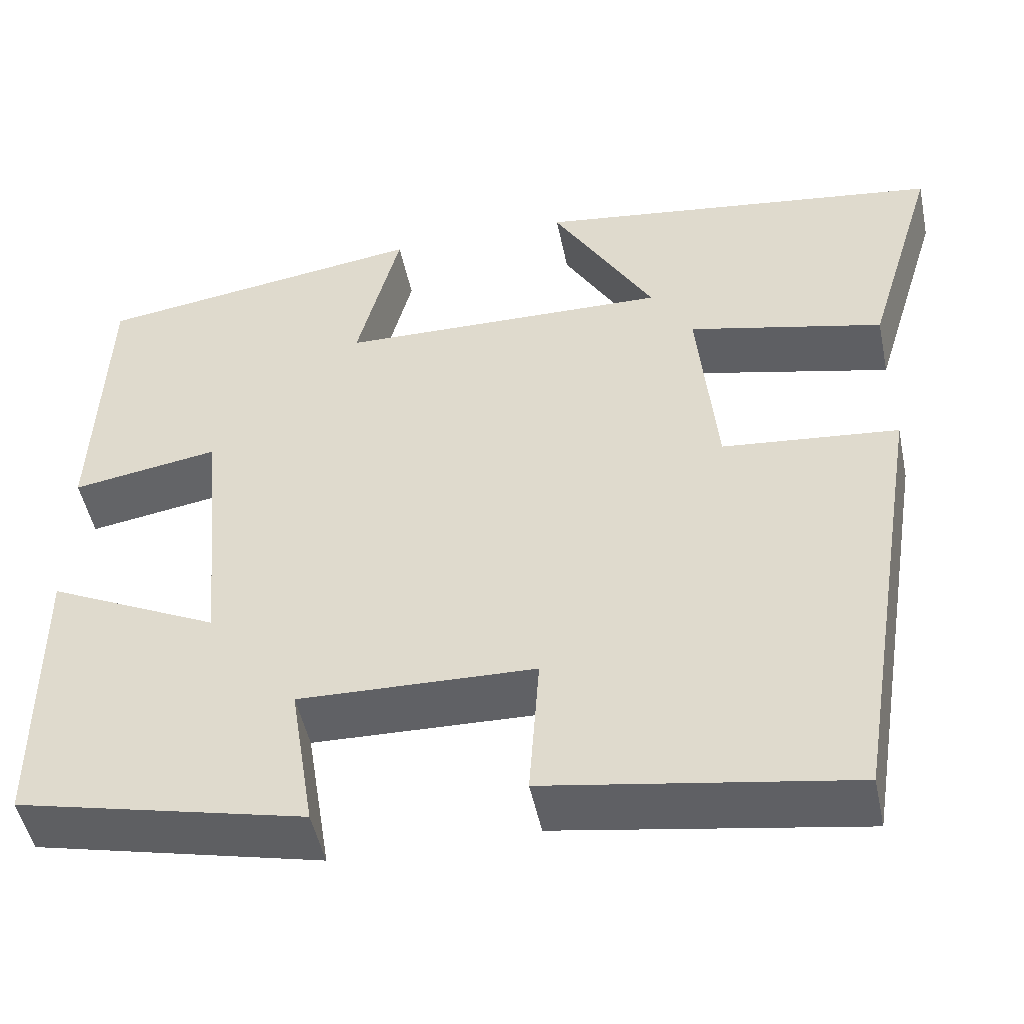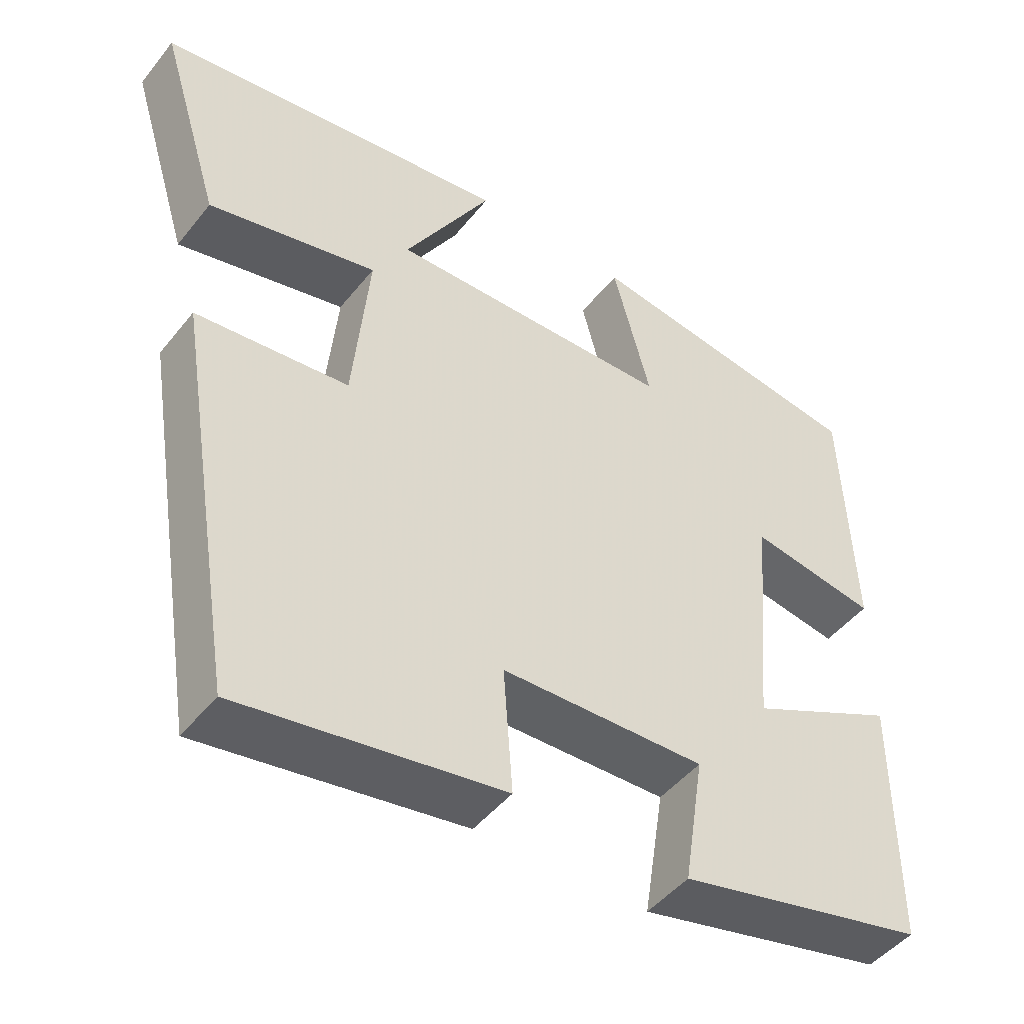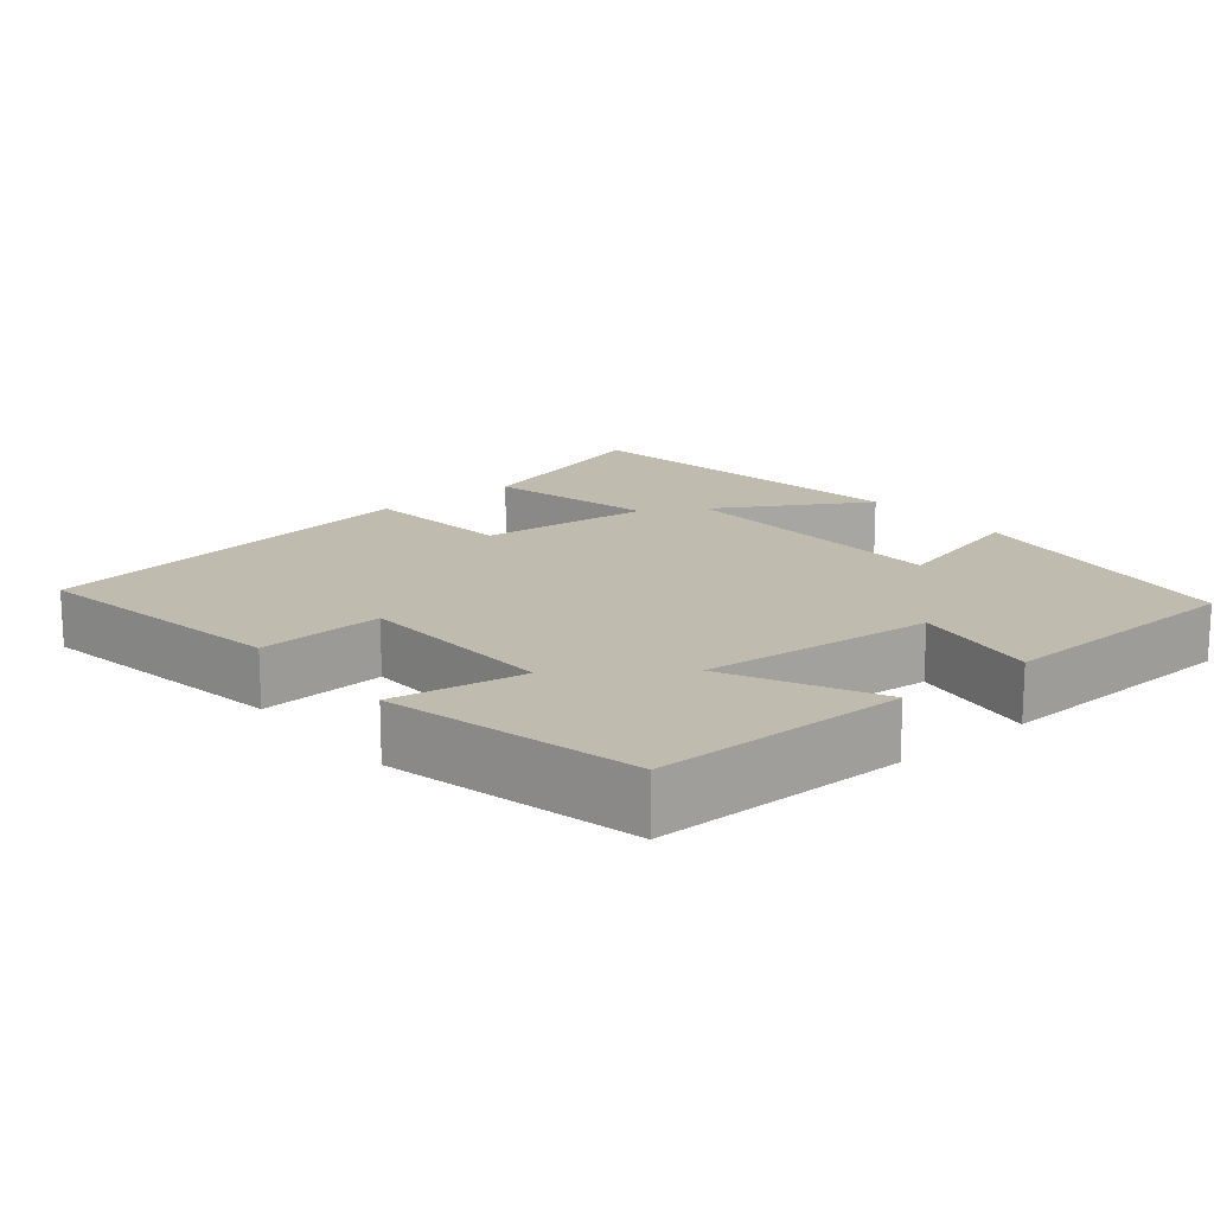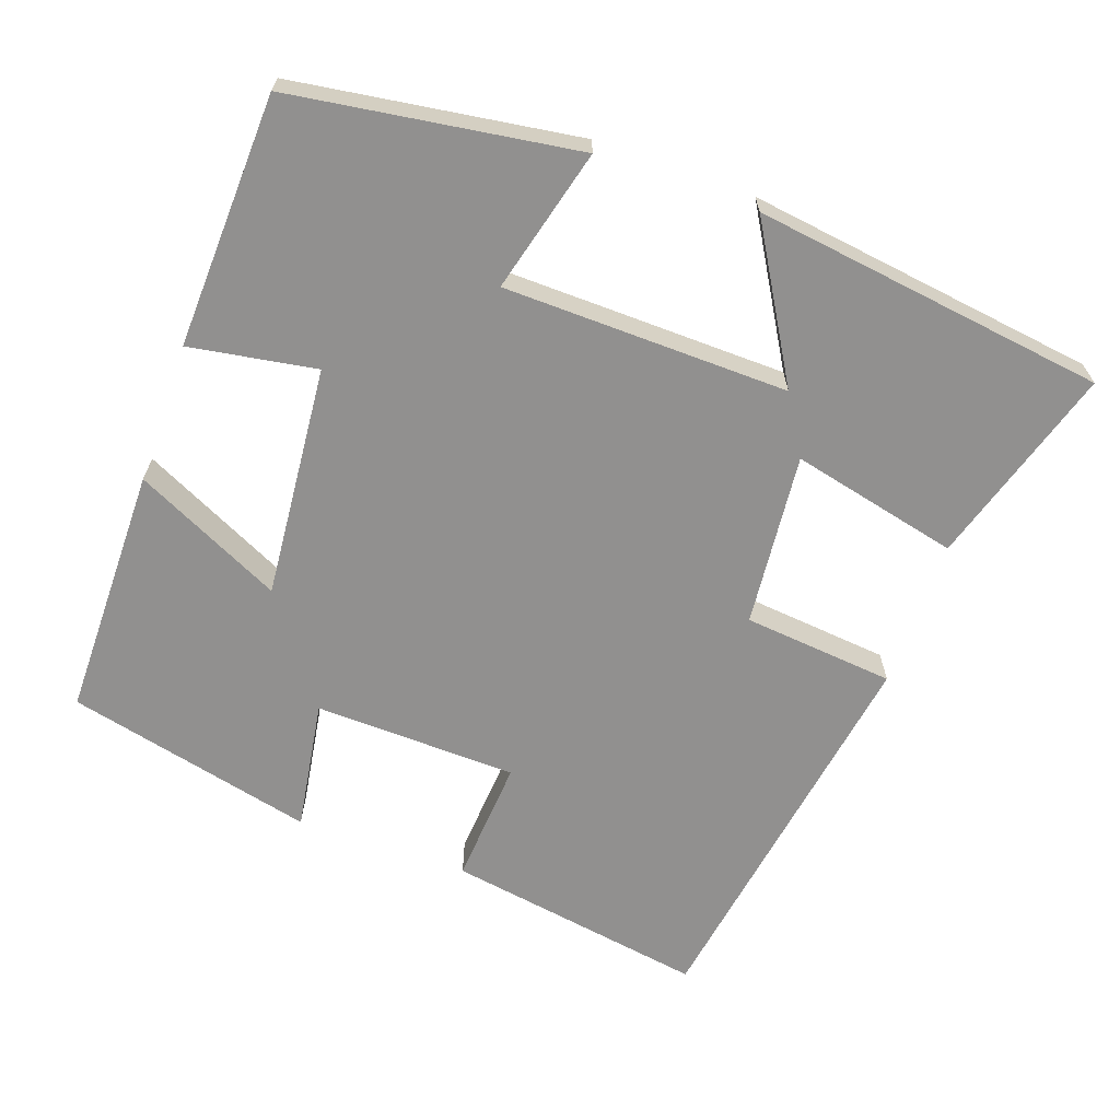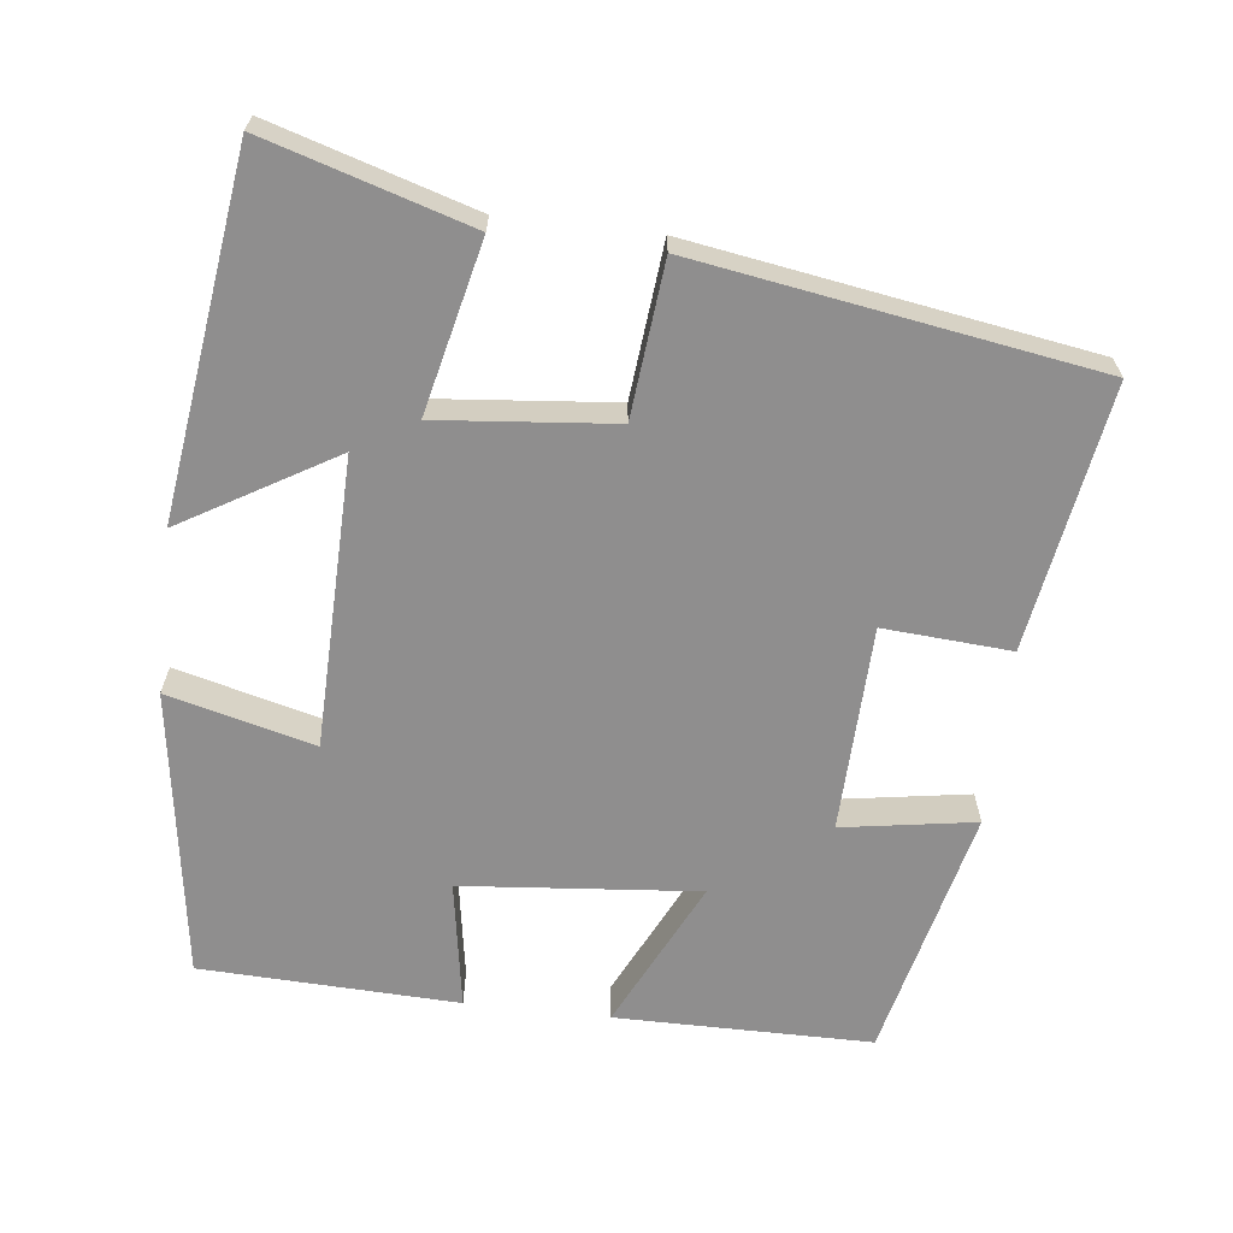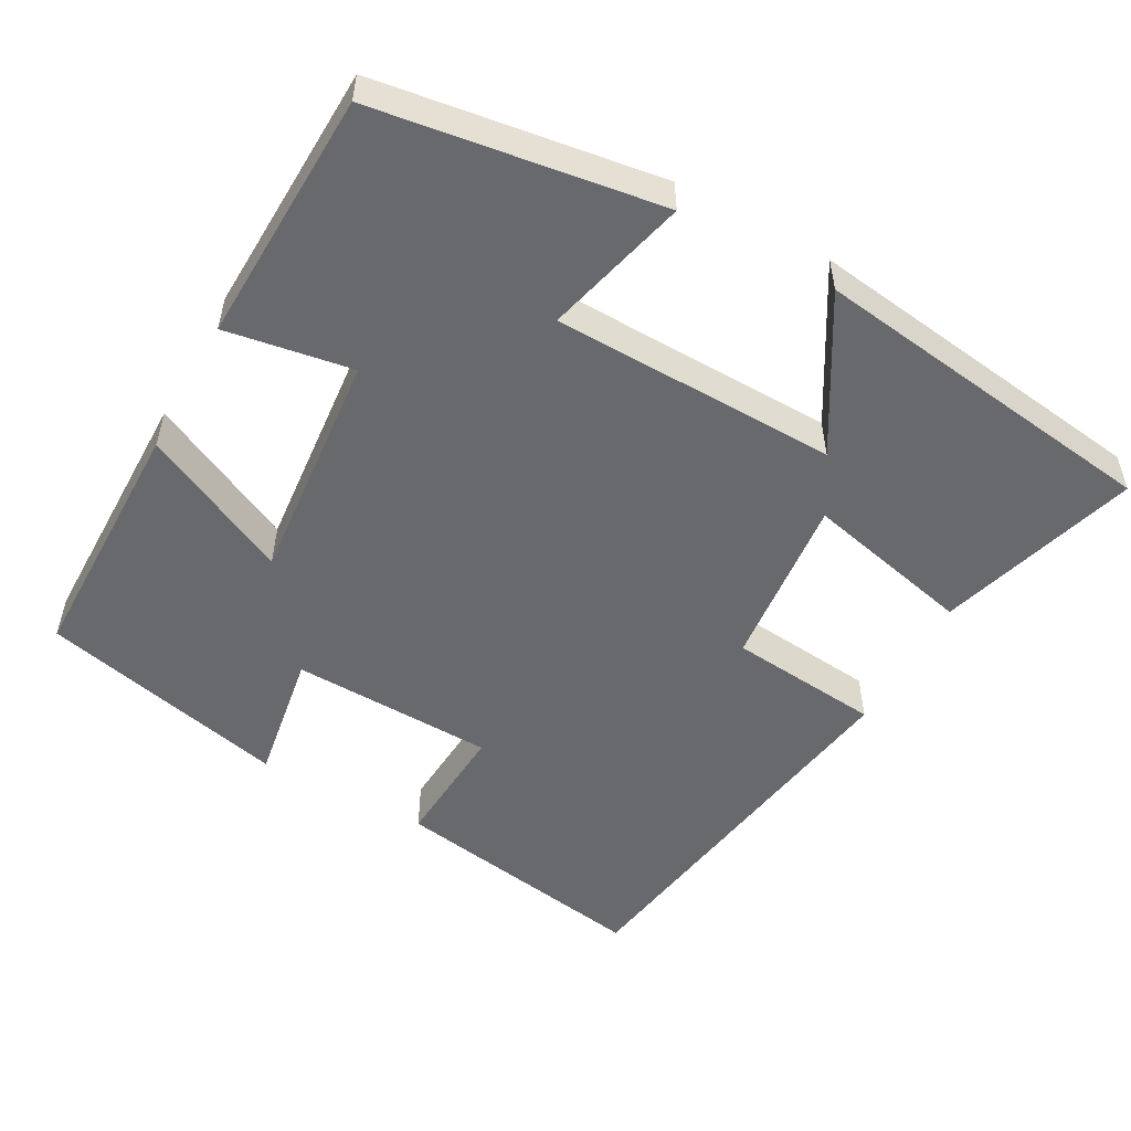
<metadata>
{"format":"obj","ext":"obj","renderer":"f3d","projection":"perspective","resolution":1024,"background":"white","views":[{"elev":-48.9,"azim":11.7,"up":"+Z"},{"elev":-47.2,"azim":143.6,"up":"+Z"},{"elev":16.2,"azim":-129.6,"up":"+Y"},{"elev":-65.7,"azim":-19.5,"up":"+Y"},{"elev":-65.0,"azim":83.4,"up":"+Y"},{"elev":-52.8,"azim":-28.8,"up":"+Y"}]}
</metadata>
<code>
v -0.487 0.07 0.444
v -0.105 0.07 0.5
v -0.155 0.07 0.307
v 0.227 0.07 0.299
v 0.109 0.07 0.5
v 0.582 0.07 0.436
v 0.5 0.07 0.168
v 0.275 0.07 0.22
v 0.297 0.07 -0.012
v 0.5 0.07 -0.032
v 0.415 0.07 -0.557
v 0.066 0.07 -0.5
v 0.078 0.07 -0.332
v -0.194 0.07 -0.324
v -0.166 0.07 -0.5
v -0.499 0.07 -0.422
v -0.5 0.07 -0.084
v -0.302 0.07 -0.18
v -0.33 0.07 0.132
v -0.5 0.07 0.104
v -0.487 0 0.444
v -0.105 0 0.5
v -0.155 0 0.307
v 0.227 0 0.299
v 0.109 0 0.5
v 0.582 0 0.436
v 0.5 0 0.168
v 0.275 0 0.22
v 0.297 0 -0.012
v 0.5 0 -0.032
v 0.415 0 -0.557
v 0.066 0 -0.5
v 0.078 0 -0.332
v -0.194 0 -0.324
v -0.166 0 -0.5
v -0.499 0 -0.422
v -0.5 0 -0.084
v -0.302 0 -0.18
v -0.33 0 0.132
v -0.5 0 0.104
f 1 2 3
f 20 1 3
f 19 20 3
f 18 19 3 4
f 16 17 18
f 15 16 18
f 14 15 18
f 13 14 18 4
f 11 12 13
f 10 11 13
f 9 10 13
f 8 9 13 4
f 6 7 8
f 5 6 8
f 4 5 8
f 23 22 21
f 23 21 40
f 23 40 39
f 24 23 39 38
f 38 37 36
f 38 36 35
f 38 35 34
f 24 38 34 33
f 33 32 31
f 33 31 30
f 33 30 29
f 24 33 29 28
f 28 27 26
f 28 26 25
f 28 25 24
f 1 21 22 2
f 2 22 23 3
f 3 23 24 4
f 4 24 25 5
f 5 25 26 6
f 6 26 27 7
f 7 27 28 8
f 8 28 29 9
f 9 29 30 10
f 10 30 31 11
f 11 31 32 12
f 12 32 33 13
f 13 33 34 14
f 14 34 35 15
f 15 35 36 16
f 16 36 37 17
f 17 37 38 18
f 18 38 39 19
f 19 39 40 20
f 20 40 21 1

</code>
